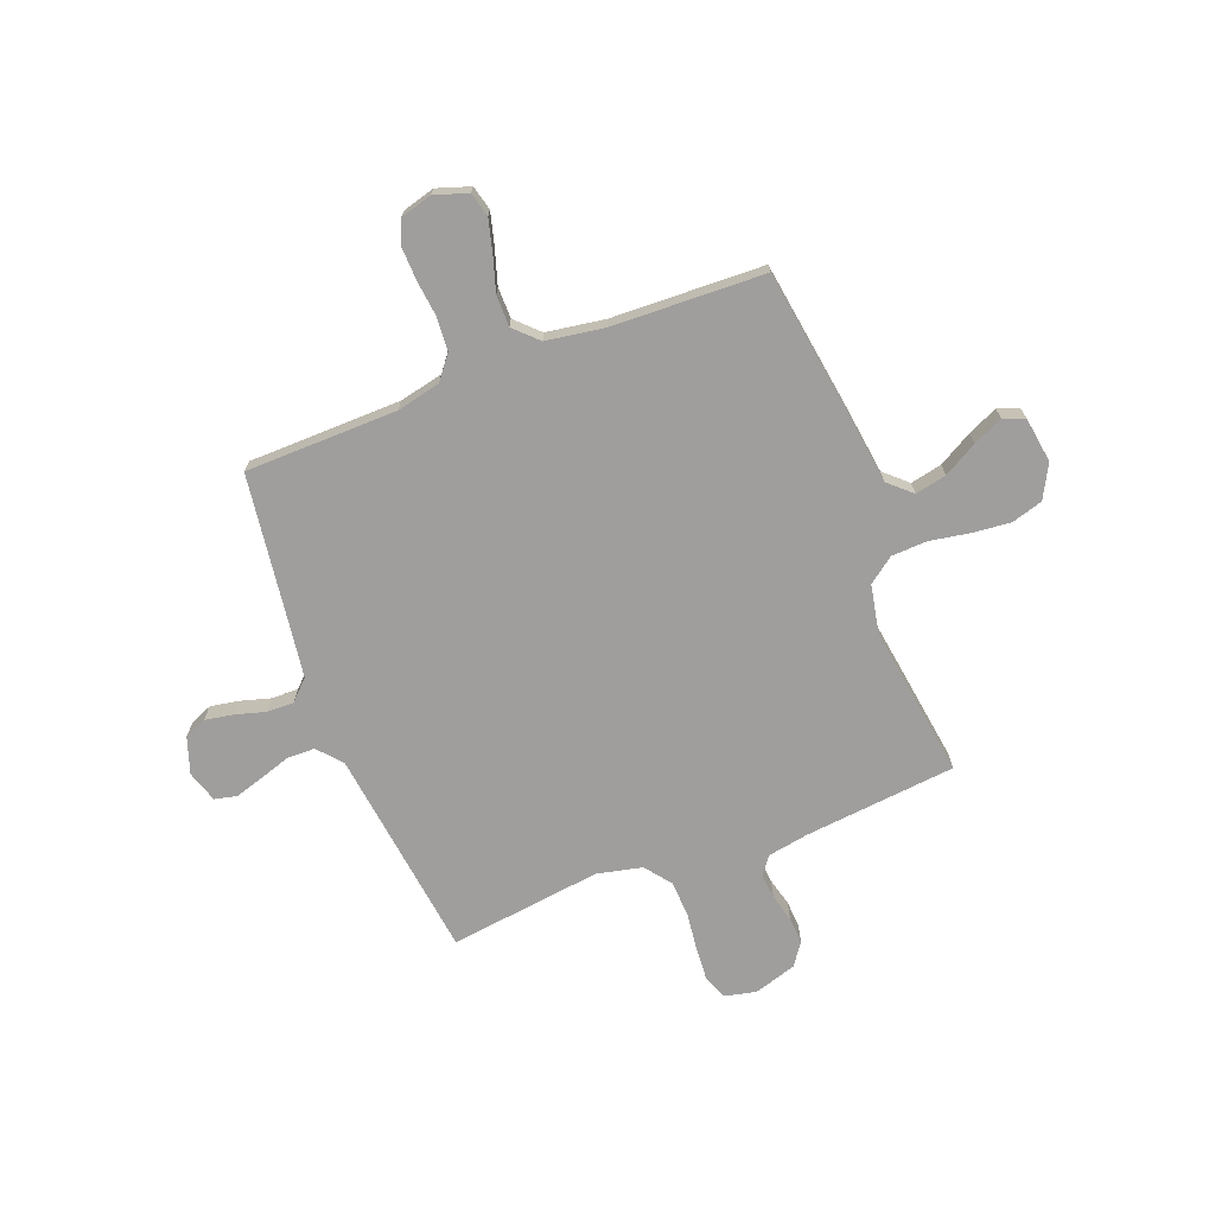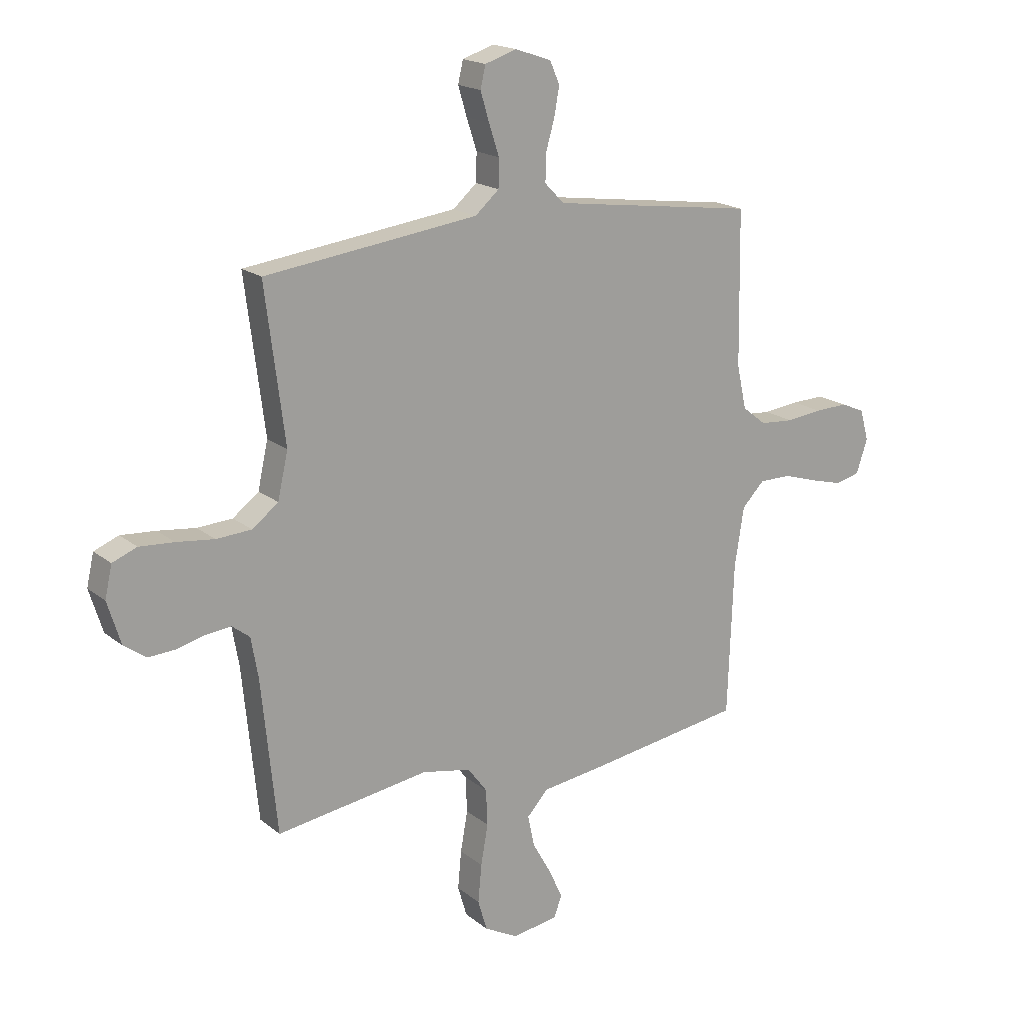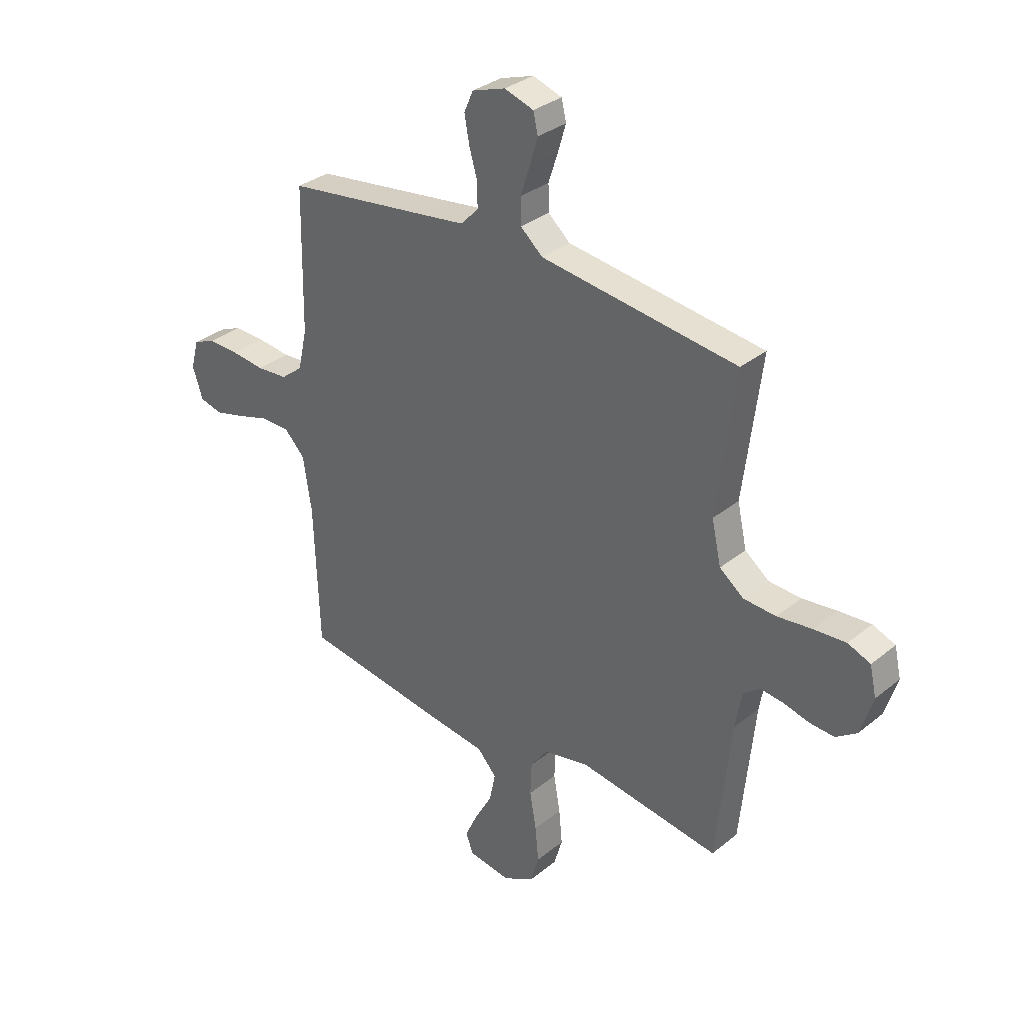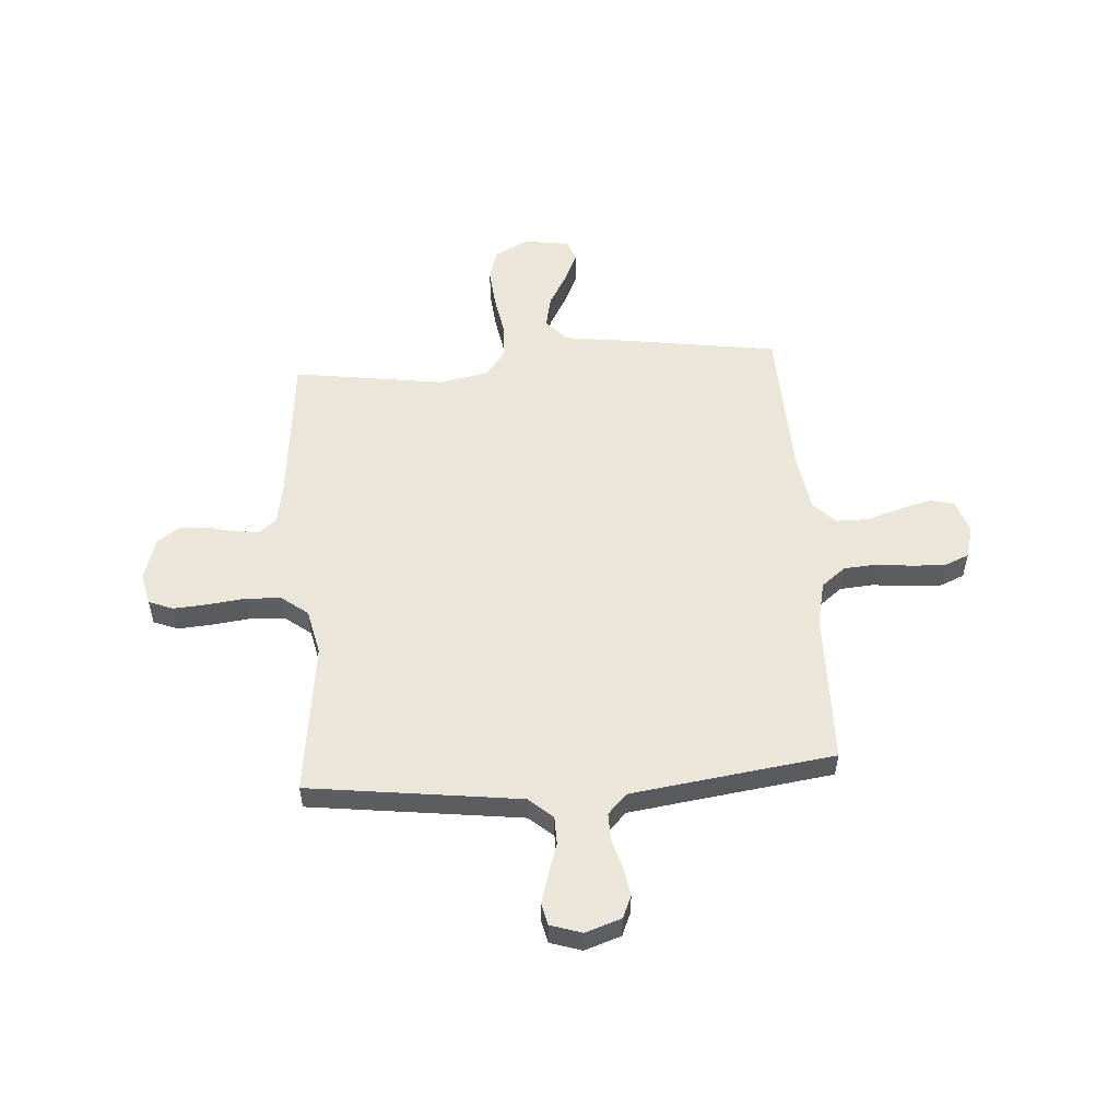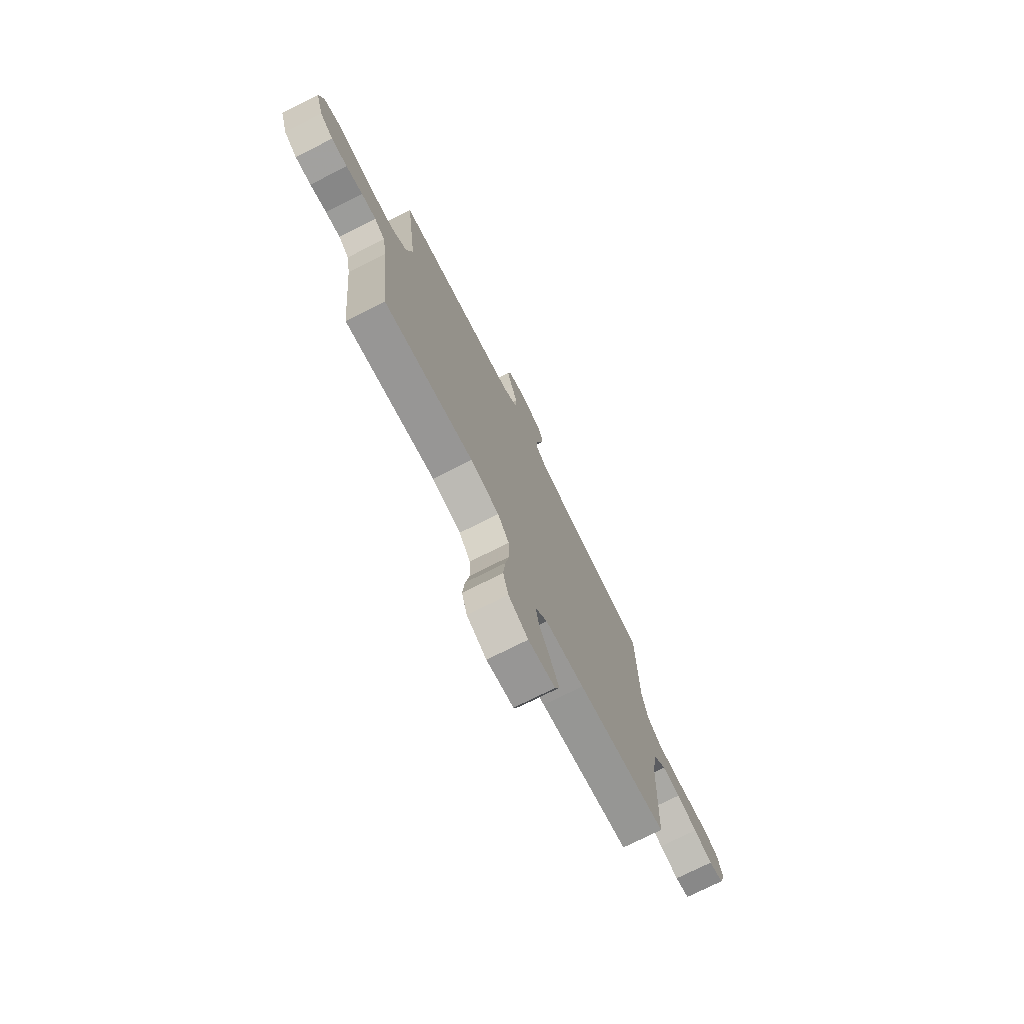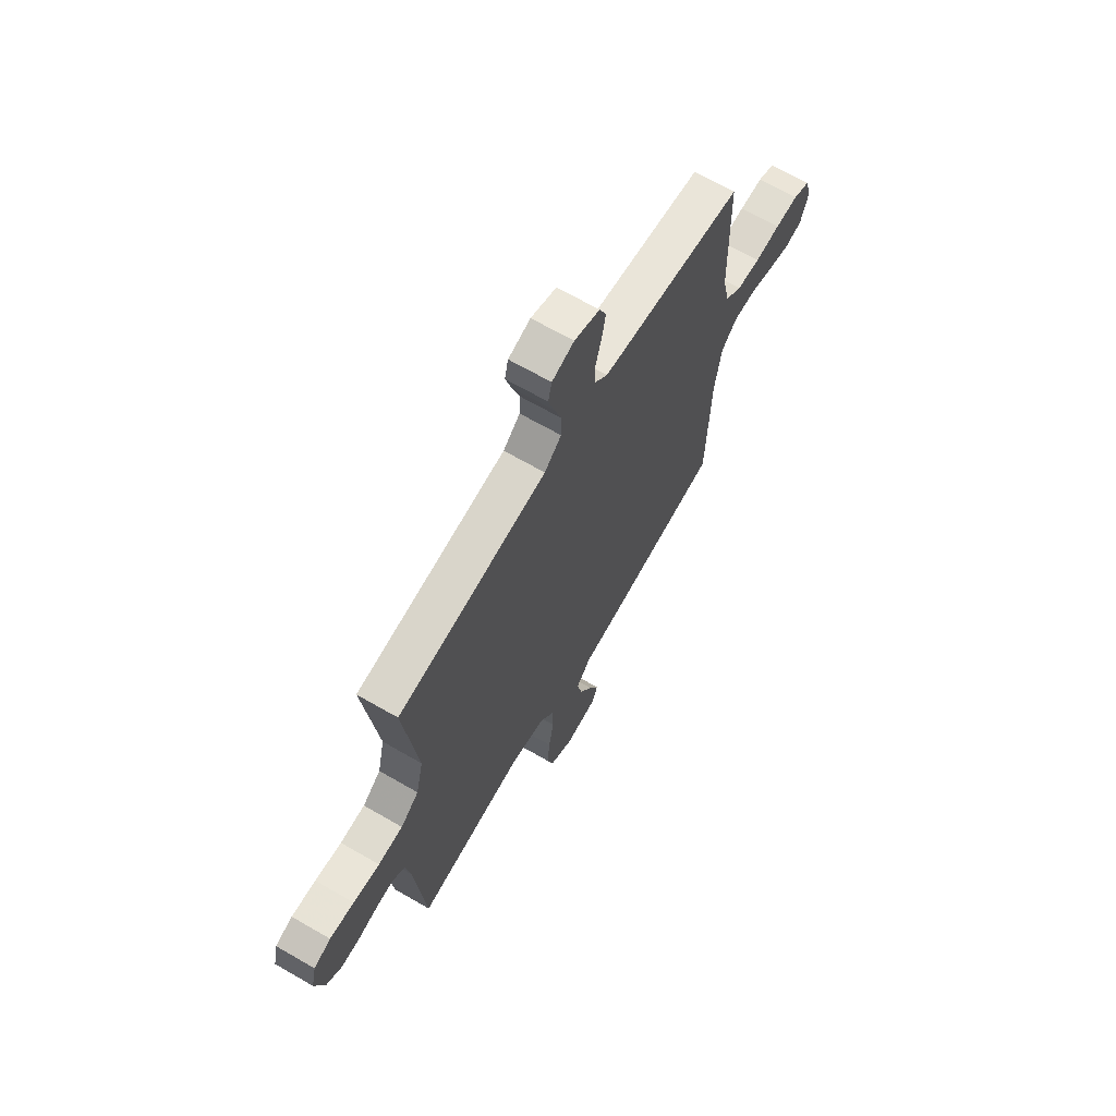
<metadata>
{"format":"obj","ext":"obj","renderer":"f3d","projection":"perspective","resolution":1024,"background":"white","views":[{"elev":-71.0,"azim":111.1,"up":"+Y"},{"elev":18.3,"azim":-33.9,"up":"+Z"},{"elev":32.6,"azim":-138.1,"up":"+Z"},{"elev":54.2,"azim":-4.0,"up":"+Y"},{"elev":-74.9,"azim":-63.3,"up":"+Z"},{"elev":67.0,"azim":-59.9,"up":"+Z"}]}
</metadata>
<code>
v 0.5 0.07 -0.5
v 0.2 0.07 -0.544
v 0.07 0.07 -0.561
v 0.029 0.07 -0.606
v 0.042 0.07 -0.668
v 0.079 0.07 -0.734
v 0.106 0.07 -0.793
v 0.09 0.07 -0.835
v 0 0.07 -0.848
v -0.066 0.07 -0.813
v -0.084 0.07 -0.752
v -0.077 0.07 -0.677
v -0.063 0.07 -0.598
v -0.066 0.07 -0.527
v -0.104 0.07 -0.476
v -0.2 0.07 -0.457
v -0.5 0.07 -0.5
v -0.53 0.07 -0.2
v -0.544 0.07 -0.12
v -0.579 0.07 -0.093
v -0.628 0.07 -0.098
v -0.683 0.07 -0.112
v -0.736 0.07 -0.115
v -0.78 0.07 -0.084
v -0.806 0.07 0
v -0.792 0.07 0.062
v -0.744 0.07 0.081
v -0.676 0.07 0.076
v -0.602 0.07 0.067
v -0.533 0.07 0.071
v -0.482 0.07 0.11
v -0.462 0.07 0.2
v -0.5 0.07 0.5
v -0.2 0.07 0.538
v -0.083 0.07 0.553
v -0.036 0.07 0.594
v -0.035 0.07 0.649
v -0.055 0.07 0.71
v -0.072 0.07 0.767
v -0.062 0.07 0.81
v 0 0.07 0.83
v 0.071 0.07 0.806
v 0.09 0.07 0.762
v 0.08 0.07 0.706
v 0.063 0.07 0.647
v 0.062 0.07 0.594
v 0.1 0.07 0.555
v 0.2 0.07 0.541
v 0.5 0.07 0.5
v 0.505 0.07 0.2
v 0.524 0.07 0.114
v 0.571 0.07 0.077
v 0.637 0.07 0.072
v 0.708 0.07 0.08
v 0.773 0.07 0.082
v 0.82 0.07 0.062
v 0.837 0.07 0
v 0.815 0.07 -0.066
v 0.767 0.07 -0.078
v 0.703 0.07 -0.061
v 0.635 0.07 -0.04
v 0.573 0.07 -0.04
v 0.529 0.07 -0.085
v 0.511 0.07 -0.2
v 0.5 0 -0.5
v 0.2 0 -0.544
v 0.07 0 -0.561
v 0.029 0 -0.606
v 0.042 0 -0.668
v 0.079 0 -0.734
v 0.106 0 -0.793
v 0.09 0 -0.835
v 0 0 -0.848
v -0.066 0 -0.813
v -0.084 0 -0.752
v -0.077 0 -0.677
v -0.063 0 -0.598
v -0.066 0 -0.527
v -0.104 0 -0.476
v -0.2 0 -0.457
v -0.5 0 -0.5
v -0.53 0 -0.2
v -0.544 0 -0.12
v -0.579 0 -0.093
v -0.628 0 -0.098
v -0.683 0 -0.112
v -0.736 0 -0.115
v -0.78 0 -0.084
v -0.806 0 0
v -0.792 0 0.062
v -0.744 0 0.081
v -0.676 0 0.076
v -0.602 0 0.067
v -0.533 0 0.071
v -0.482 0 0.11
v -0.462 0 0.2
v -0.5 0 0.5
v -0.2 0 0.538
v -0.083 0 0.553
v -0.036 0 0.594
v -0.035 0 0.649
v -0.055 0 0.71
v -0.072 0 0.767
v -0.062 0 0.81
v 0 0 0.83
v 0.071 0 0.806
v 0.09 0 0.762
v 0.08 0 0.706
v 0.063 0 0.647
v 0.062 0 0.594
v 0.1 0 0.555
v 0.2 0 0.541
v 0.5 0 0.5
v 0.505 0 0.2
v 0.524 0 0.114
v 0.571 0 0.077
v 0.637 0 0.072
v 0.708 0 0.08
v 0.773 0 0.082
v 0.82 0 0.062
v 0.837 0 0
v 0.815 0 -0.066
v 0.767 0 -0.078
v 0.703 0 -0.061
v 0.635 0 -0.04
v 0.573 0 -0.04
v 0.529 0 -0.085
v 0.511 0 -0.2
f 58 59 60 61
f 56 57 58 61
f 56 61 62
f 53 54 55 56
f 53 56 62
f 52 53 62 63
f 48 49 50
f 47 48 50 51
f 46 47 51
f 42 43 44 45
f 40 41 42 45
f 40 45 46
f 37 38 39 40
f 37 40 46
f 36 37 46 51
f 32 33 34
f 31 32 34 35
f 26 27 28 29
f 24 25 26 29
f 24 29 30
f 21 22 23 24
f 20 21 24 30
f 19 20 30 31
f 16 17 18
f 15 16 18 19
f 10 11 12 13
f 8 9 10 13
f 8 13 14
f 5 6 7 8
f 5 8 14
f 4 5 14 15
f 64 1 2 3
f 63 64 3
f 51 52 63 3
f 15 19 31 35
f 15 35 36 51
f 3 4 15 51
f 125 124 123 122
f 125 122 121 120
f 126 125 120
f 120 119 118 117
f 126 120 117
f 127 126 117 116
f 114 113 112
f 115 114 112 111
f 115 111 110
f 109 108 107 106
f 109 106 105 104
f 110 109 104
f 104 103 102 101
f 110 104 101
f 115 110 101 100
f 98 97 96
f 99 98 96 95
f 93 92 91 90
f 93 90 89 88
f 94 93 88
f 88 87 86 85
f 94 88 85 84
f 95 94 84 83
f 82 81 80
f 83 82 80 79
f 77 76 75 74
f 77 74 73 72
f 78 77 72
f 72 71 70 69
f 78 72 69
f 79 78 69 68
f 67 66 65 128
f 67 128 127
f 67 127 116 115
f 99 95 83 79
f 115 100 99 79
f 115 79 68 67
f 1 65 66 2
f 2 66 67 3
f 3 67 68 4
f 4 68 69 5
f 5 69 70 6
f 6 70 71 7
f 7 71 72 8
f 8 72 73 9
f 9 73 74 10
f 10 74 75 11
f 11 75 76 12
f 12 76 77 13
f 13 77 78 14
f 14 78 79 15
f 15 79 80 16
f 16 80 81 17
f 17 81 82 18
f 18 82 83 19
f 19 83 84 20
f 20 84 85 21
f 21 85 86 22
f 22 86 87 23
f 23 87 88 24
f 24 88 89 25
f 25 89 90 26
f 26 90 91 27
f 27 91 92 28
f 28 92 93 29
f 29 93 94 30
f 30 94 95 31
f 31 95 96 32
f 32 96 97 33
f 33 97 98 34
f 34 98 99 35
f 35 99 100 36
f 36 100 101 37
f 37 101 102 38
f 38 102 103 39
f 39 103 104 40
f 40 104 105 41
f 41 105 106 42
f 42 106 107 43
f 43 107 108 44
f 44 108 109 45
f 45 109 110 46
f 46 110 111 47
f 47 111 112 48
f 48 112 113 49
f 49 113 114 50
f 50 114 115 51
f 51 115 116 52
f 52 116 117 53
f 53 117 118 54
f 54 118 119 55
f 55 119 120 56
f 56 120 121 57
f 57 121 122 58
f 58 122 123 59
f 59 123 124 60
f 60 124 125 61
f 61 125 126 62
f 62 126 127 63
f 63 127 128 64
f 64 128 65 1

</code>
